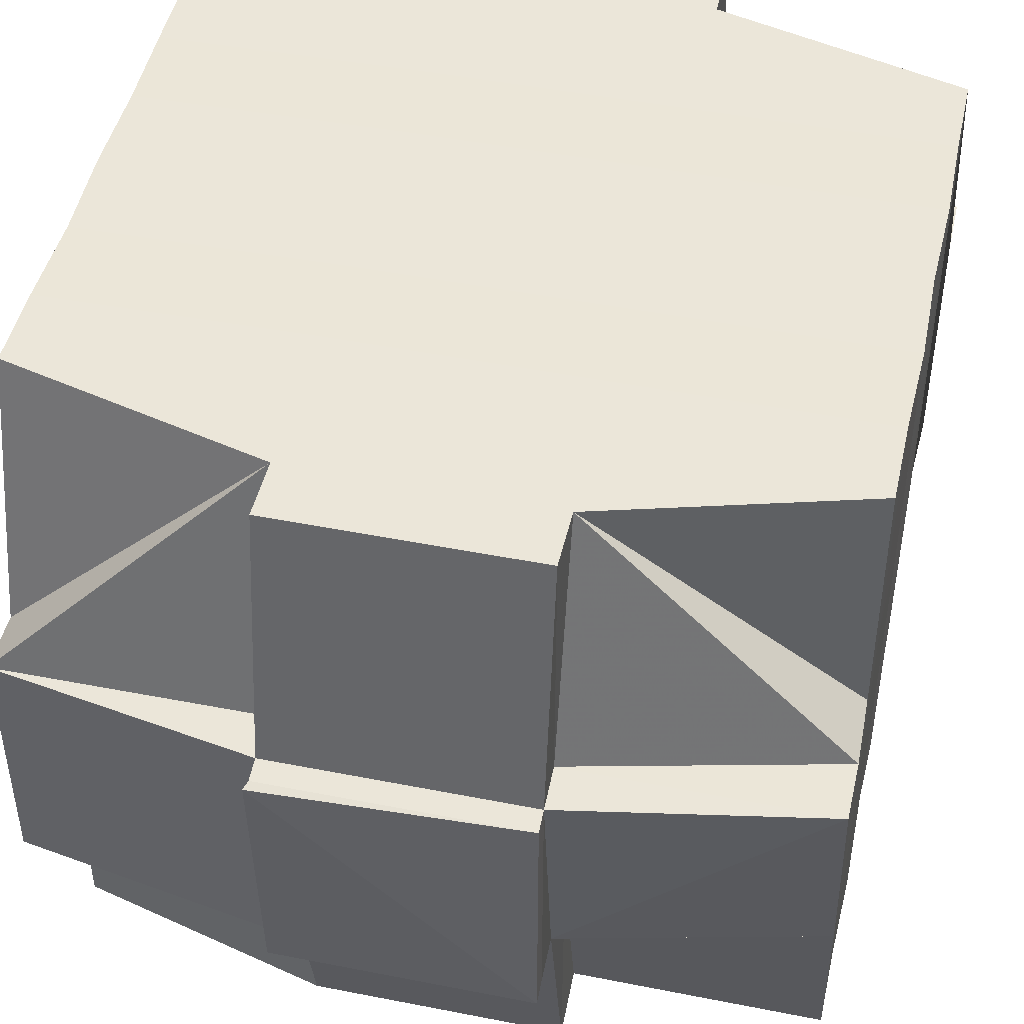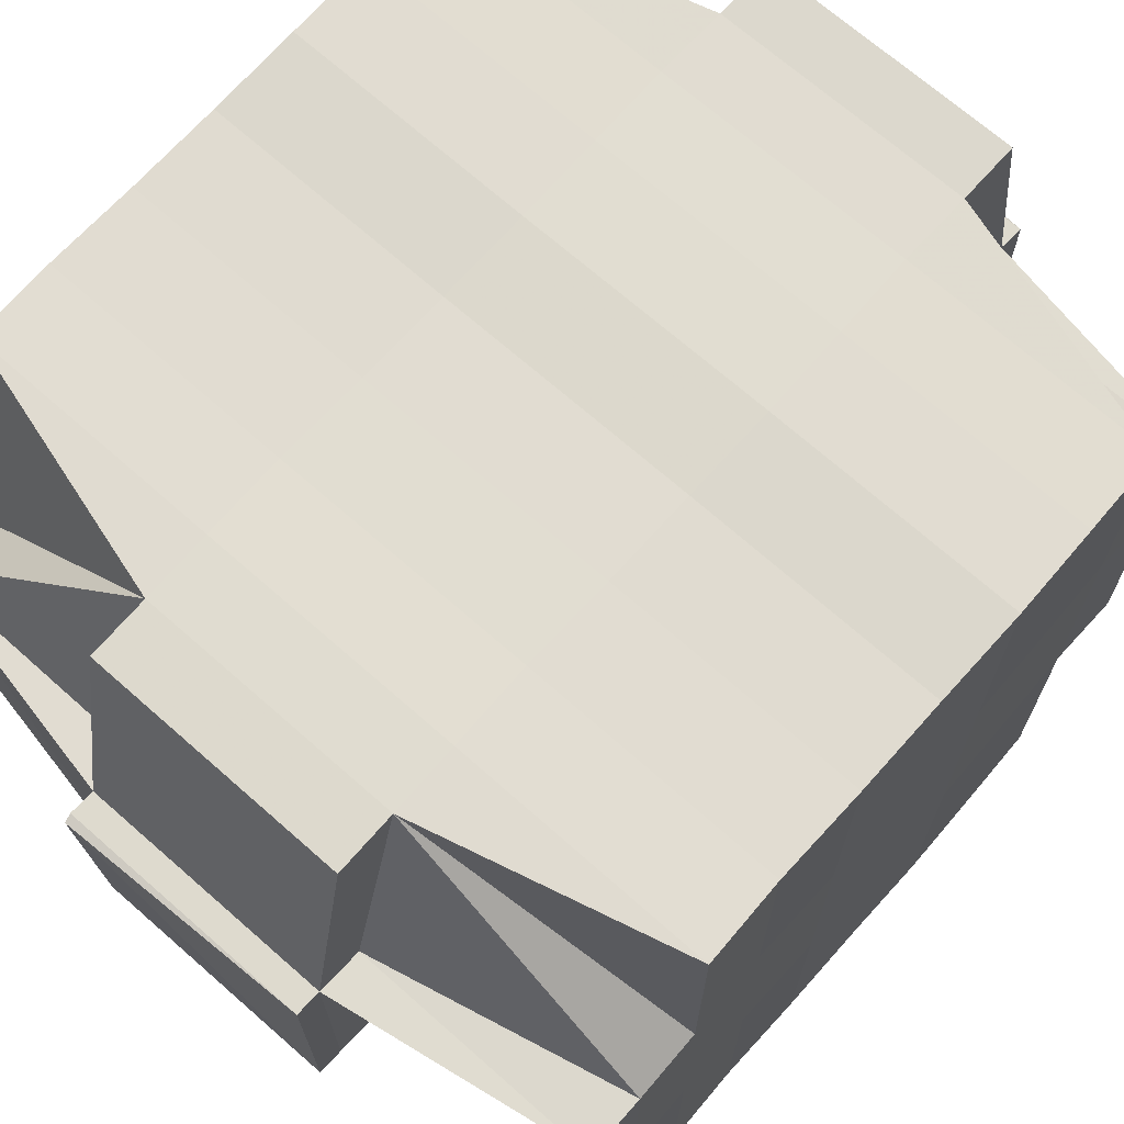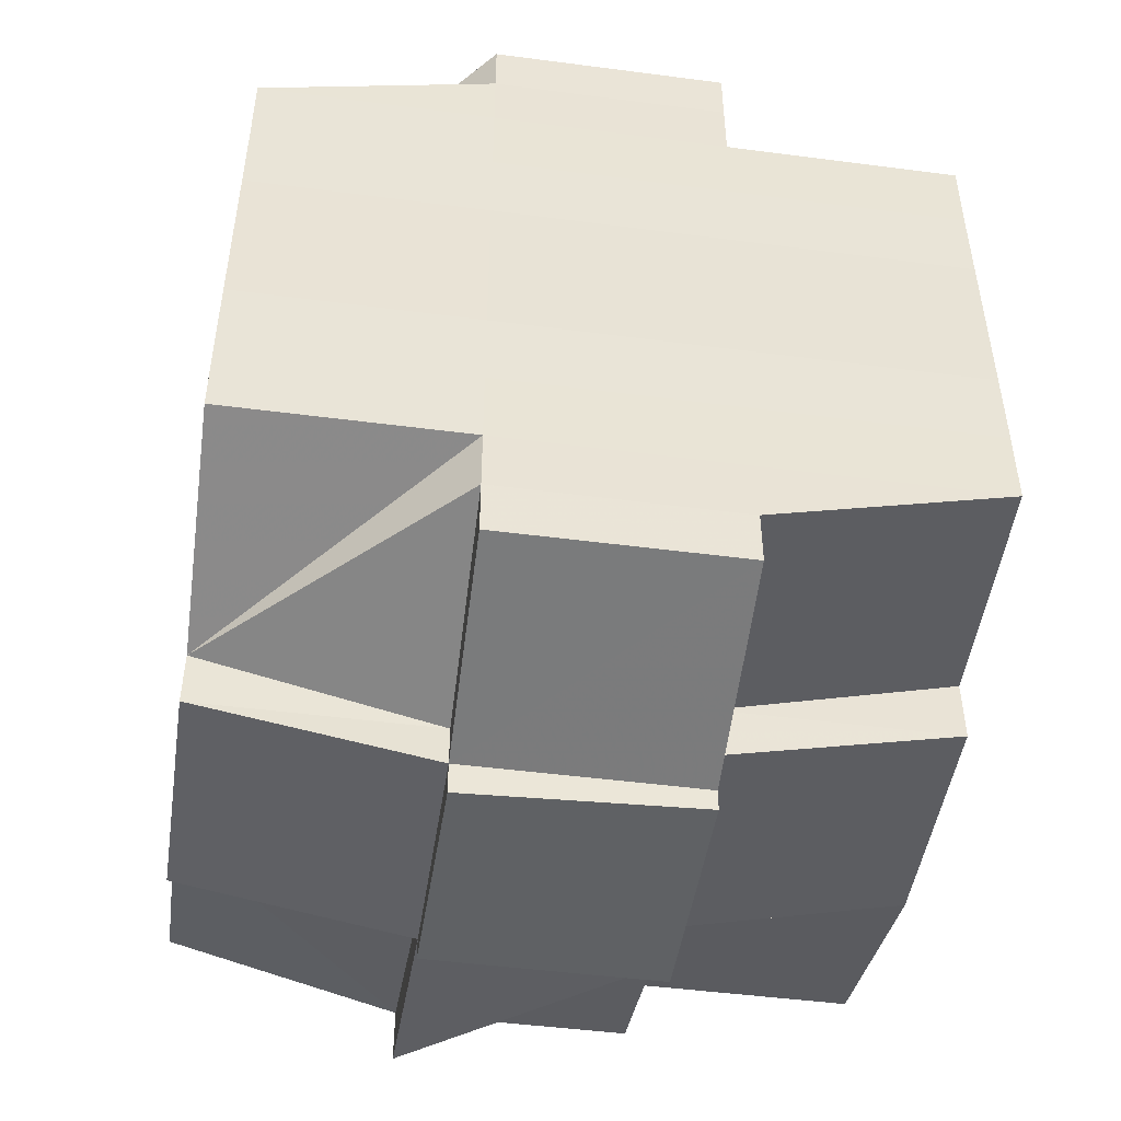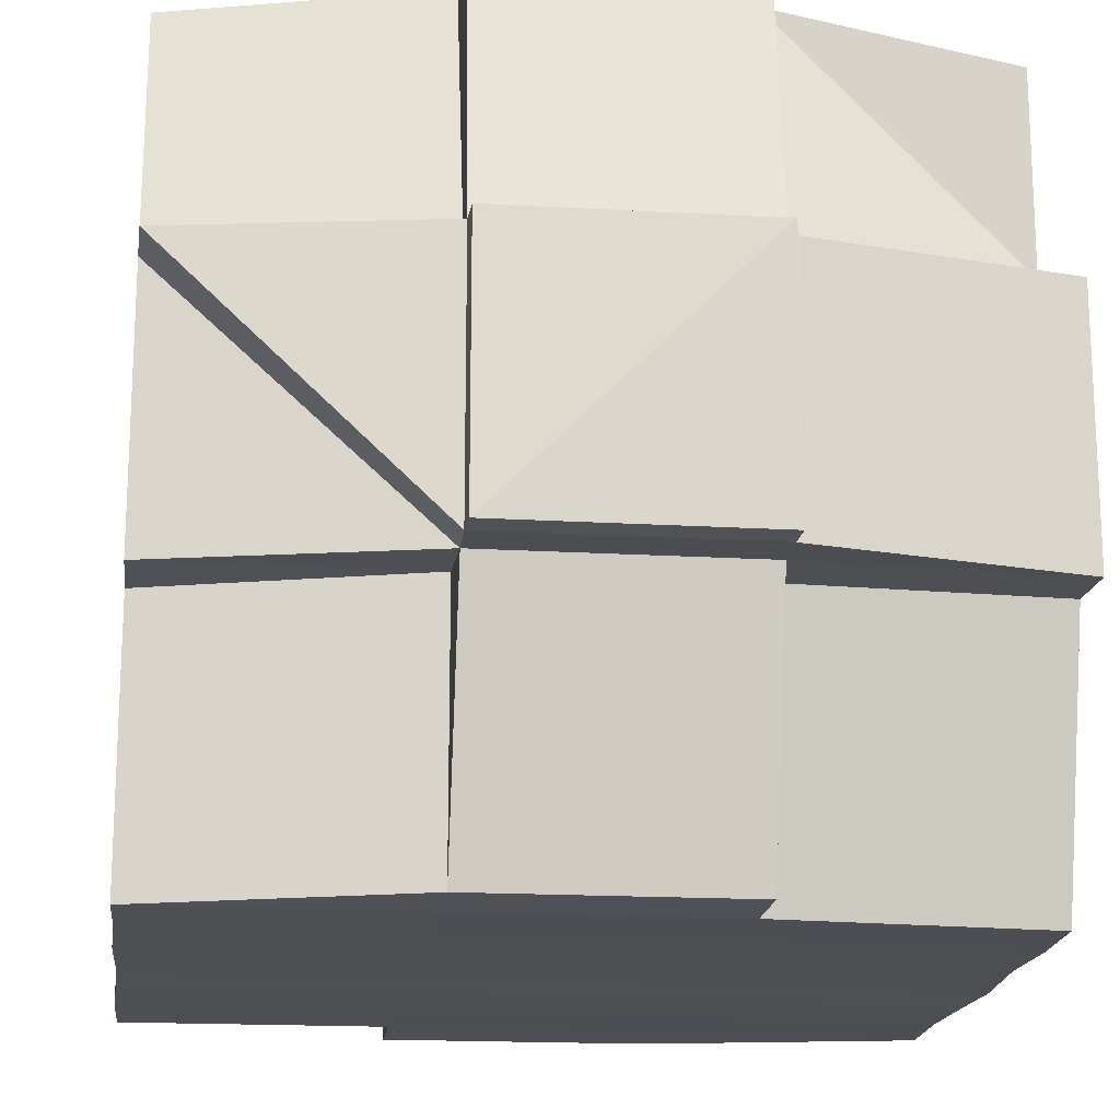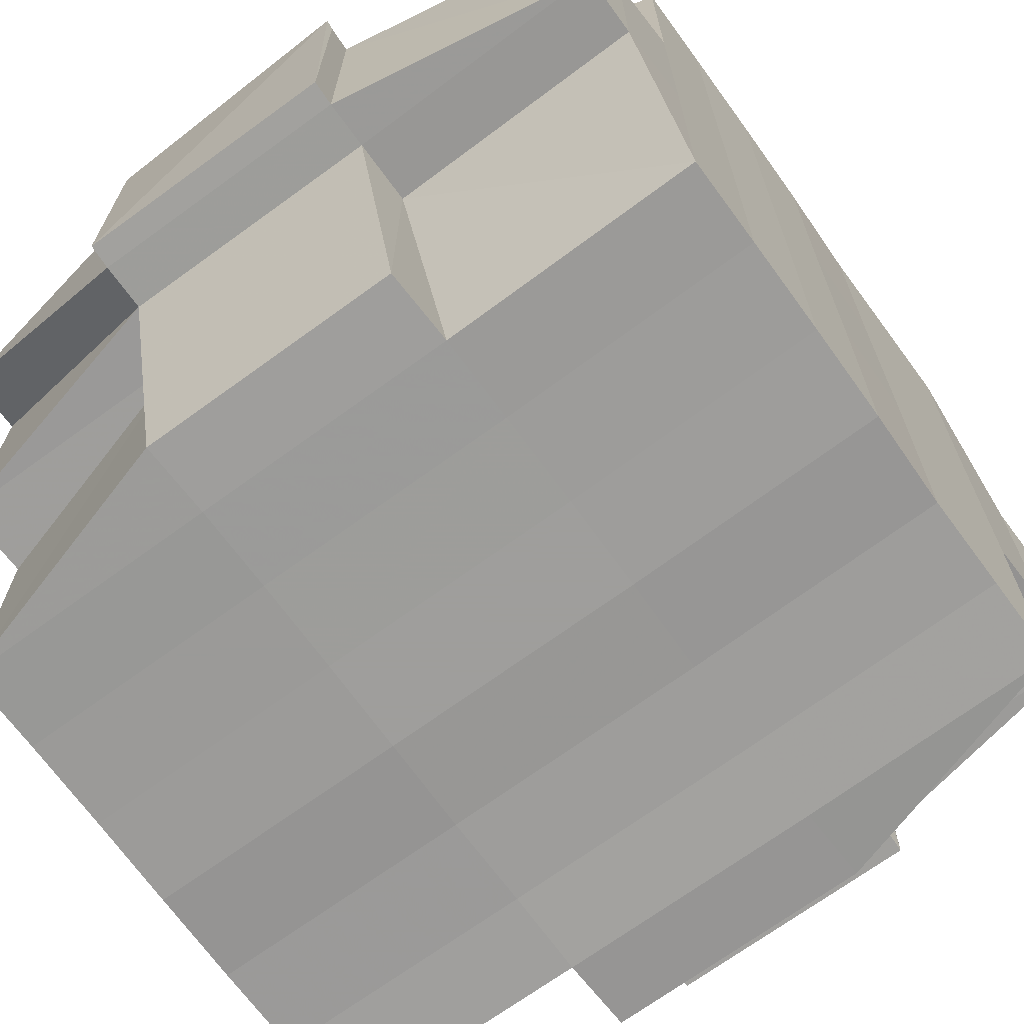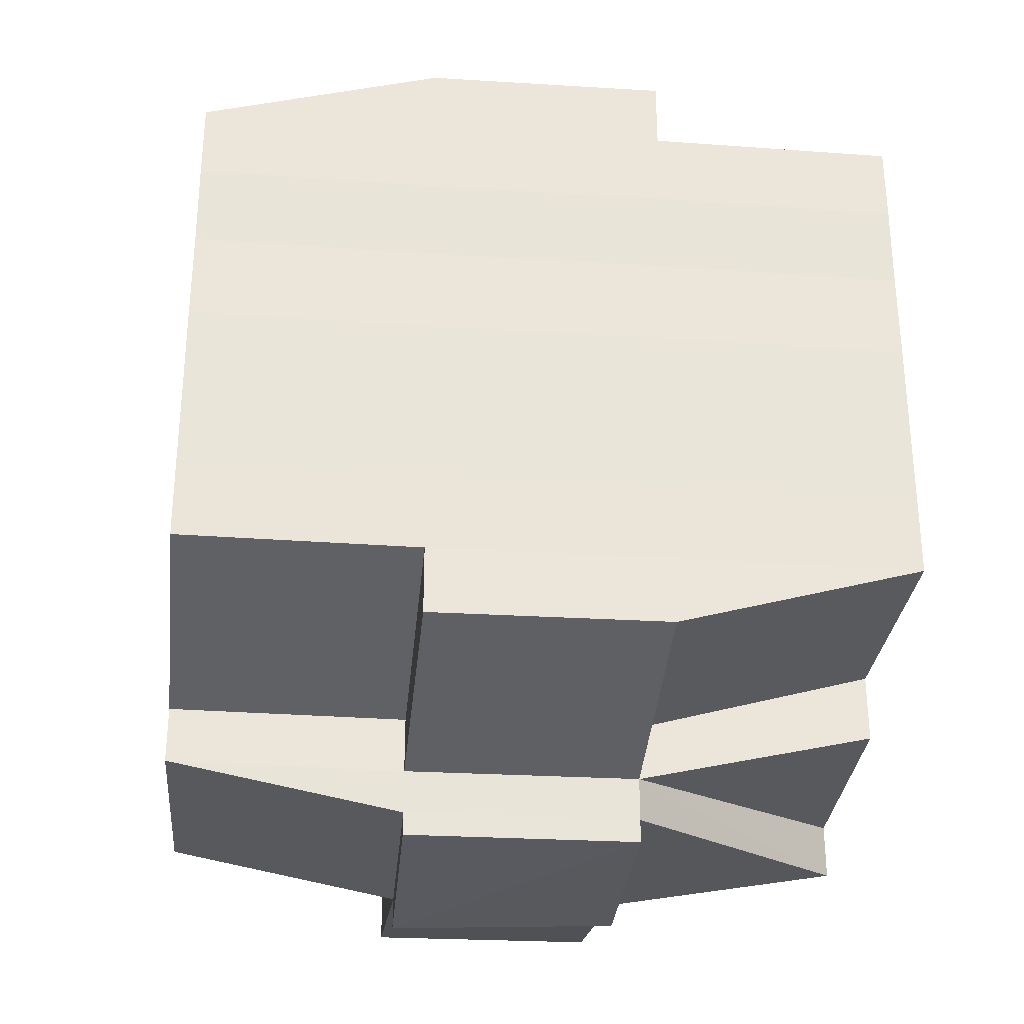
<metadata>
{"format":"obj","ext":"obj","renderer":"f3d","projection":"perspective","resolution":1024,"background":"white","views":[{"elev":47.0,"azim":12.5,"up":"+Y"},{"elev":70.0,"azim":41.4,"up":"+Y"},{"elev":-48.2,"azim":-98.3,"up":"+Z"},{"elev":-18.1,"azim":172.6,"up":"+Y"},{"elev":-69.9,"azim":-143.8,"up":"+Y"},{"elev":-30.2,"azim":-5.8,"up":"+Z"}]}
</metadata>
<code>
o 5125
v 2170 1891 14.1
v 2170 1891 14.1
v 2170 1891 14.1
v 2170 1891 14.1
v 2170 1891 14.1
v 2170 1891 14.1
v 2170 1891 14.1
v 2170 1891 14.1
v 2170 1891 14.1
v 2170 1891 14.1
v 2170 1891 14.1
v 2170 1891 14.1
v 2170 1891 14.1
v 2170 1891 14.1
v 2170 1891 14.1
v 2170 1891 14.1
v 2170 1891 14.1
v 2170 1891 14.1
v 2170 1891 14.1
v 2170 1891 14.1
v 2170 1891 14.1
v 2170 1891 14.1
v 2170 1891 14.1
v 2170 1891 14.1
v 2170 1891 14.1
v 2170 1891 14.1
v 2170 1891 14.1
v 2170 1891 14.1
v 2170 1891 14.1
v 2170 1891 14.1
v 2170 1891 14.1
v 2170 1891 14.1
v 2170 1891 14.09
v 2170 1891 14.09
v 2170 1891 14.09
v 2170 1891 14.1
v 2170 1891 14.09
v 2170 1891 14.1
v 2170 1891 14.1
v 2170 1891 14.1
v 2170 1891 14.09
v 2170 1891 14.09
v 2170 1891 14.1
v 2170 1891 14.1
v 2170 1891 14.1
v 2170 1891 14.1
v 2170 1891 14.1
v 2170 1891 14.1
v 2170 1891 14.1
v 2170 1891 14.1
v 2170 1891 14.1
v 2170 1891 14.1
v 2170 1891 14.1
v 2170 1891 14.1
v 2170 1891 14.1
v 2170 1891 14.1
v 2170 1891 14.1
v 2170 1891 14.1
v 2170 1891 14.1
v 2170 1891 14.1
v 2170 1891 14.1
v 2170 1891 14.1
v 2170 1891 14.1
v 2170 1891 14.1
v 2170 1891 14.09
v 2170 1891 14.1
v 2170 1891 14.1
v 2170 1891 14.1
v 2170 1891 14.1
v 2170 1891 14.1
v 2170 1891 14.09
v 2170 1891 14.09
v 2170 1891 14.1
v 2170 1891 14.09
v 2170 1891 14.1
v 2170 1891 14.09
v 2170 1891 14.09
v 2170 1891 14.09
v 2170 1891 14.09
v 2170 1891 14.09
v 2170 1891 14.09
v 2170 1891 14.09
v 2170 1891 14.09
v 2170 1891 14.08
v 2170 1891 14.09
v 2170 1891 14.09
v 2170 1891 14.09
v 2170 1891 14.1
v 2170 1891 14.1
v 2170 1891 14.09
v 2170 1891 14.09
v 2170 1891 14.09
v 2170 1891 14.08
v 2170 1891 14.08
v 2170 1891 14.08
v 2170 1891 14.08
v 2170 1891 14.08
v 2170 1891 14.09
v 2170 1891 14.08
v 2170 1891 14.08
v 2170 1891 14.08
v 2170 1891 14.07
v 2170 1891 14.08
v 2170 1891 14.08
v 2170 1891 14.08
v 2170 1891 14.08
v 2170 1891 14.08
v 2170 1891 14.08
v 2170 1891 14.08
v 2170 1891 14.08
v 2170 1891 14.07
v 2170 1891 14.07
v 2170 1891 14.07
v 2170 1891 14.07
v 2170 1891 14.07
v 2170 1891 14.07
v 2170 1891 14.07
v 2170 1891 14.08
v 2170 1891 14.07
v 2170 1891 14.07
v 2170 1891 14.07
v 2170 1891 14.06
v 2170 1891 14.07
v 2170 1891 14.07
v 2170 1891 14.07
v 2170 1891 14.07
v 2170 1891 14.07
v 2170 1891 14.07
v 2170 1891 14.07
v 2170 1891 14.07
v 2170 1891 14.07
v 2170 1891 14.07
v 2170 1891 14.06
v 2170 1891 14.07
v 2170 1891 14.07
v 2170 1891 14.07
v 2170 1891 14.07
v 2170 1891 14.06
v 2170 1891 14.06
v 2170 1891 14.06
v 2170 1891 14.06
v 2170 1891 14.07
v 2170 1891 14.07
v 2170 1891 14.06
v 2170 1891 14.07
v 2170 1891 14.07
v 2170 1891 14.06
v 2170 1891 14.06
v 2170 1891 14.06
v 2170 1891 14.06
v 2170 1891 14.06
v 2170 1891 14.06
v 2170 1891 14.06
v 2170 1891 14.06
v 2170 1891 14.06
v 2170 1891 14.06
v 2170 1891 14.06
v 2170 1891 14.07
v 2170 1891 14.07
v 2170 1891 14.07
v 2170 1891 14.07
v 2170 1891 14.07
v 2170 1891 14.07
v 2170 1891 14.07
v 2170 1891 14.06
v 2170 1891 14.07
v 2170 1891 14.07
v 2170 1891 14.07
v 2170 1891 14.06
v 2170 1891 14.06
v 2170 1891 14.06
v 2170 1891 14.06
v 2170 1891 14.06
v 2170 1891 14.07
v 2170 1891 14.07
v 2170 1891 14.07
v 2170 1891 14.08
v 2170 1891 14.08
v 2170 1891 14.08
v 2170 1891 14.08
v 2170 1891 14.07
v 2170 1891 14.07
v 2170 1891 14.07
v 2170 1891 14.07
v 2170 1891 14.07
v 2170 1891 14.07
v 2170 1891 14.07
v 2170 1891 14.07
v 2170 1891 14.07
v 2170 1891 14.07
v 2170 1891 14.06
v 2170 1891 14.07
v 2170 1891 14.07
v 2170 1891 14.07
v 2170 1891 14.07
v 2170 1891 14.08
v 2170 1891 14.07
v 2170 1891 14.08
v 2170 1891 14.08
v 2170 1891 14.07
v 2170 1891 14.07
v 2170 1891 14.07
v 2170 1891 14.07
v 2170 1891 14.07
v 2170 1891 14.07
v 2170 1891 14.07
v 2170 1891 14.07
v 2170 1891 14.07
v 2170 1891 14.07
v 2170 1891 14.07
v 2170 1891 14.07
v 2170 1891 14.07
v 2170 1891 14.08
v 2170 1891 14.08
v 2170 1891 14.08
v 2170 1891 14.08
v 2170 1891 14.09
v 2170 1891 14.09
v 2170 1891 14.08
v 2170 1891 14.08
v 2170 1891 14.08
v 2170 1891 14.09
v 2170 1891 14.09
v 2170 1891 14.08
v 2170 1891 14.09
v 2170 1891 14.09
v 2170 1891 14.08
v 2170 1891 14.08
v 2170 1891 14.08
v 2170 1891 14.08
v 2170 1891 14.09
v 2170 1891 14.09
v 2170 1891 14.09
v 2170 1891 14.09
v 2170 1891 14.09
v 2170 1891 14.09
v 2170 1891 14.09
v 2170 1891 14.09
v 2170 1891 14.1
v 2170 1891 14.09
v 2170 1891 14.09
v 2170 1891 14.09
v 2170 1891 14.09
v 2170 1891 14.1
v 2170 1891 14.1
v 2170 1891 14.1
v 2170 1891 14.1
v 2170 1891 14.09
v 2170 1891 14.1
v 2170 1891 14.1
v 2170 1891 14.1
v 2170 1891 14.1
v 2170 1891 14.09
v 2170 1891 14.09
v 2170 1891 14.09
v 2170 1891 14.09
v 2170 1891 14.09
v 2170 1891 14.09
v 2170 1891 14.09
v 2170 1891 14.09
v 2170 1891 14.09
v 2170 1891 14.1
v 2170 1891 14.1
v 2170 1891 14.1
v 2170 1891 14.1
v 2170 1891 14.09
v 2170 1891 14.09
v 2170 1891 14.09
v 2170 1891 14.08
v 2170 1891 14.09
v 2170 1891 14.09
v 2170 1891 14.08
v 2170 1891 14.08
v 2170 1891 14.08
v 2170 1891 14.08
v 2170 1891 14.08
v 2170 1891 14.08
v 2170 1891 14.08
v 2170 1891 14.08
v 2170 1891 14.08
v 2170 1891 14.07
v 2170 1891 14.08
v 2170 1891 14.08
v 2170 1891 14.07
v 2170 1891 14.07
v 2170 1891 14.07
v 2170 1891 14.07
v 2170 1891 14.07
v 2170 1891 14.07
v 2170 1891 14.07
v 2170 1891 14.07
v 2170 1891 14.07
v 2170 1891 14.07
v 2170 1891 14.07
v 2170 1891 14.07
v 2170 1891 14.06
v 2170 1891 14.07
v 2170 1891 14.07
v 2170 1891 14.1
v 2170 1891 14.1
v 2170 1891 14.1
v 2170 1891 14.1
v 2170 1891 14.1
v 2170 1891 14.1
v 2170 1891 14.1
v 2170 1891 14.1
v 2170 1891 14.1
v 2170 1891 14.1
v 2170 1891 14.1
v 2170 1891 14.1
v 2170 1891 14.1
v 2170 1891 14.1
v 2170 1891 14.1
v 2170 1891 14.1
v 2170 1891 14.1
v 2170 1891 14.1
v 2170 1891 14.1
v 2170 1891 14.09
v 2170 1891 14.09
v 2170 1891 14.09
v 2170 1891 14.09
v 2170 1891 14.09
v 2170 1891 14.09
v 2170 1891 14.09
v 2170 1891 14.09
v 2170 1891 14.09
v 2170 1891 14.08
v 2170 1891 14.09
v 2170 1891 14.09
v 2170 1891 14.08
v 2170 1891 14.08
v 2170 1891 14.08
v 2170 1891 14.08
v 2170 1891 14.08
v 2170 1891 14.08
v 2170 1891 14.08
v 2170 1891 14.08
v 2170 1891 14.08
v 2170 1891 14.07
v 2170 1891 14.08
v 2170 1891 14.07
v 2170 1891 14.07
v 2170 1891 14.07
v 2170 1891 14.07
v 2170 1891 14.07
v 2170 1891 14.07
v 2170 1891 14.07
v 2170 1891 14.07
v 2170 1891 14.07
v 2170 1891 14.06
v 2170 1891 14.06
v 2170 1891 14.06
v 2170 1891 14.06
v 2170 1891 14.06
f 1 2 3
f 4 5 2
f 6 7 3
f 8 9 6
f 9 10 11
f 11 12 7
f 13 14 12
f 15 16 14
f 17 18 4
f 18 19 20
f 21 17 22
f 23 15 24
f 25 26 24
f 24 27 28
f 29 28 30
f 31 32 30
f 23 33 15
f 33 34 27
f 35 33 23
f 36 35 23
f 37 35 38
f 39 36 40
f 41 42 39
f 36 43 44
f 45 36 46
f 45 44 47
f 48 49 45
f 50 47 51
f 52 53 50
f 54 53 55
f 52 56 57
f 53 58 56
f 59 60 52
f 61 59 62
f 63 64 53
f 64 65 66
f 67 66 68
f 69 70 58
f 71 72 70
f 69 71 73
f 74 71 75
f 76 77 71
f 77 78 79
f 80 79 71
f 71 79 81
f 79 82 81
f 81 82 42
f 79 83 82
f 78 84 83
f 85 83 79
f 82 86 87
f 88 87 89
f 83 90 82
f 90 91 86
f 82 90 92
f 83 93 90
f 94 93 83
f 84 95 93
f 93 96 90
f 96 97 91
f 90 96 98
f 93 99 96
f 95 100 99
f 101 99 93
f 100 102 103
f 99 104 96
f 96 104 105
f 99 103 104
f 106 103 99
f 104 107 97
f 103 108 104
f 108 109 107
f 104 108 110
f 103 111 108
f 112 111 103
f 111 113 108
f 112 114 115
f 116 117 114
f 108 113 118
f 113 119 109
f 113 120 119
f 121 122 116
f 123 121 124
f 125 126 120
f 127 128 113
f 128 129 130
f 131 130 113
f 132 133 125
f 134 132 135
f 136 135 137
f 133 138 139
f 138 140 141
f 142 141 143
f 144 139 142
f 125 144 142
f 145 143 146
f 122 147 144
f 147 148 149
f 150 149 151
f 152 148 153
f 154 153 155
f 156 152 157
f 157 151 158
f 159 156 160
f 161 158 162
f 163 159 164
f 165 155 166
f 167 166 168
f 169 170 165
f 170 171 172
f 173 172 174
f 175 168 176
f 175 176 177
f 178 177 179
f 178 175 180
f 181 175 178
f 181 182 175
f 182 164 175
f 183 182 181
f 184 182 183
f 184 185 182
f 186 185 187
f 185 188 189
f 190 191 188
f 192 191 193
f 194 184 183
f 195 184 194
f 183 181 196
f 196 181 178
f 194 197 198
f 199 200 196
f 201 202 194
f 202 203 204
f 205 203 206
f 207 203 208
f 209 208 210
f 211 206 212
f 213 199 214
f 215 213 216
f 217 215 218
f 219 214 216
f 220 216 218
f 216 214 221
f 218 216 222
f 216 221 222
f 222 221 223
f 221 224 225
f 222 225 226
f 214 227 221
f 227 179 224
f 221 227 228
f 214 196 227
f 229 196 214
f 196 178 227
f 227 178 230
f 231 226 232
f 231 222 233
f 218 222 231
f 234 218 231
f 235 218 234
f 234 231 236
f 236 231 237
f 238 217 234
f 236 237 239
f 240 234 236
f 240 236 239
f 241 238 240
f 242 234 240
f 15 240 239
f 243 240 244
f 239 237 245
f 246 245 247
f 237 248 245
f 245 248 67
f 249 245 250
f 249 251 5
f 245 252 251
f 248 253 252
f 254 255 248
f 255 256 257
f 233 257 248
f 248 257 258
f 257 259 258
f 258 259 260
f 261 260 262
f 262 263 264
f 265 266 263
f 259 267 266
f 257 268 259
f 223 268 257
f 256 269 268
f 268 270 259
f 259 270 80
f 270 271 267
f 268 272 270
f 228 272 268
f 269 273 272
f 272 274 270
f 270 274 85
f 274 275 271
f 272 276 274
f 230 276 272
f 273 277 276
f 276 278 274
f 274 278 94
f 278 279 275
f 276 280 278
f 180 280 276
f 277 281 280
f 280 282 278
f 278 282 101
f 282 283 279
f 280 284 282
f 281 285 284
f 286 284 280
f 284 287 282
f 282 287 106
f 287 288 283
f 287 162 288
f 284 289 287
f 289 124 287
f 164 289 284
f 164 290 289
f 291 290 292
f 290 293 294
f 295 296 293
f 297 296 298
f 299 300 301
f 300 302 303
f 299 304 305
f 306 307 308
f 309 310 307
f 311 312 308
f 313 310 312
f 314 315 316
f 317 318 315
f 319 320 35
f 320 321 322
f 92 322 35
f 35 322 33
f 322 323 33
f 33 323 324
f 323 325 34
f 322 326 323
f 98 326 322
f 321 327 326
f 326 328 323
f 323 328 242
f 328 329 325
f 326 330 328
f 105 330 326
f 327 331 330
f 330 332 328
f 328 332 235
f 332 333 329
f 330 334 332
f 110 334 330
f 331 335 334
f 334 336 332
f 332 336 220
f 336 337 333
f 334 338 336
f 335 339 338
f 118 338 334
f 340 198 337
f 338 340 336
f 336 340 219
f 338 341 340
f 211 341 338
f 341 194 340
f 340 194 229
f 342 343 344
f 345 346 343
f 347 348 349
f 350 351 352
f 352 353 354

</code>
